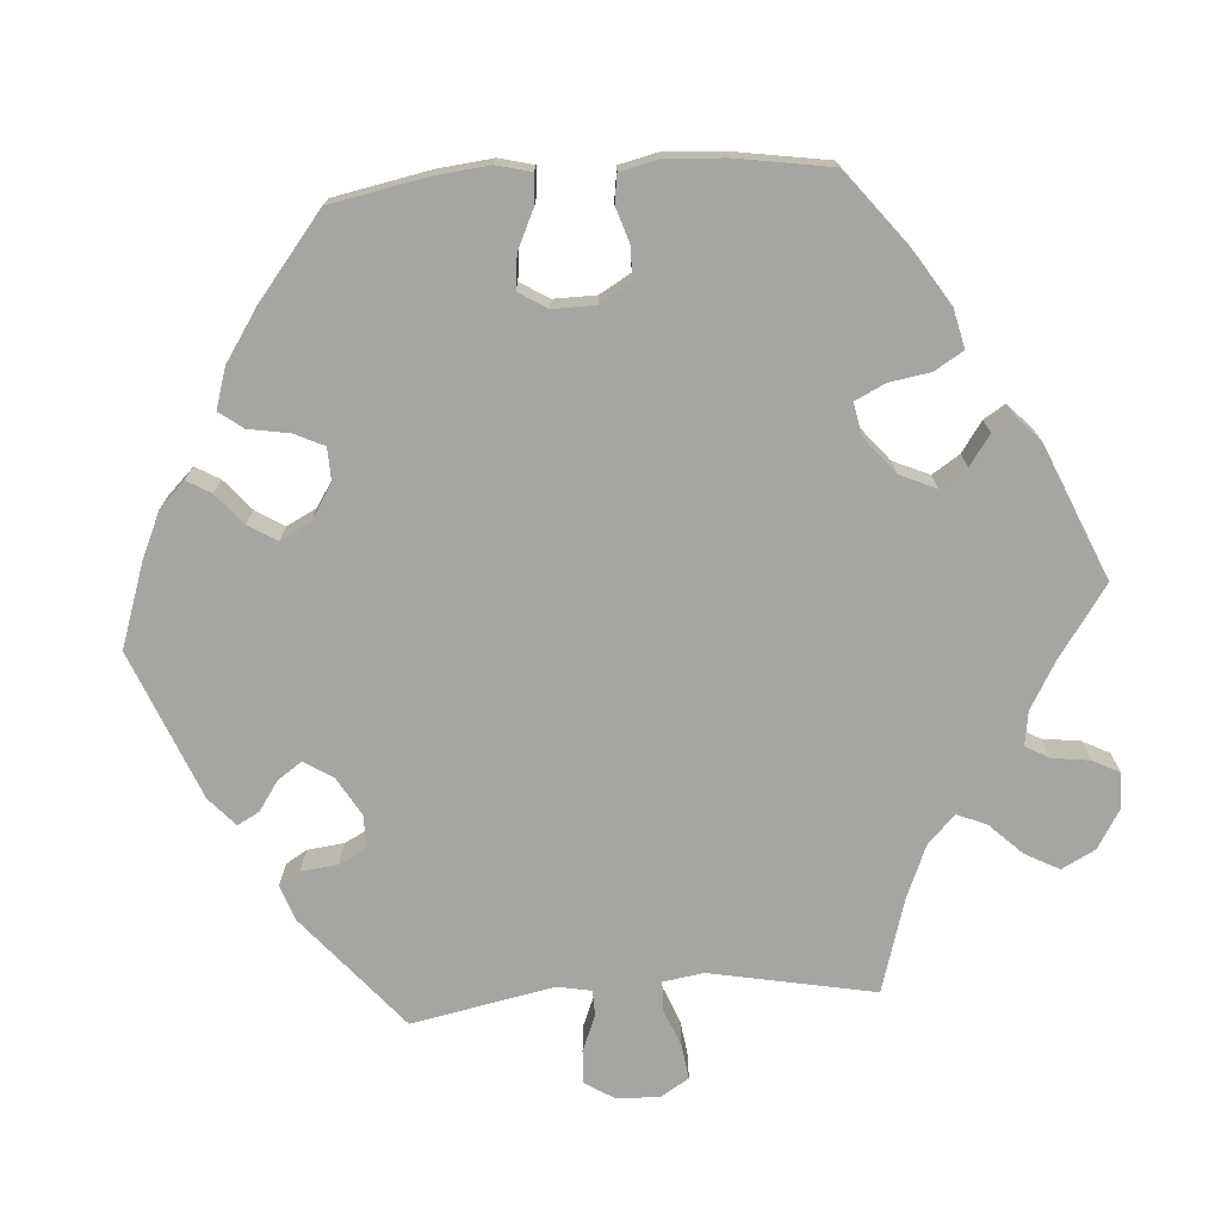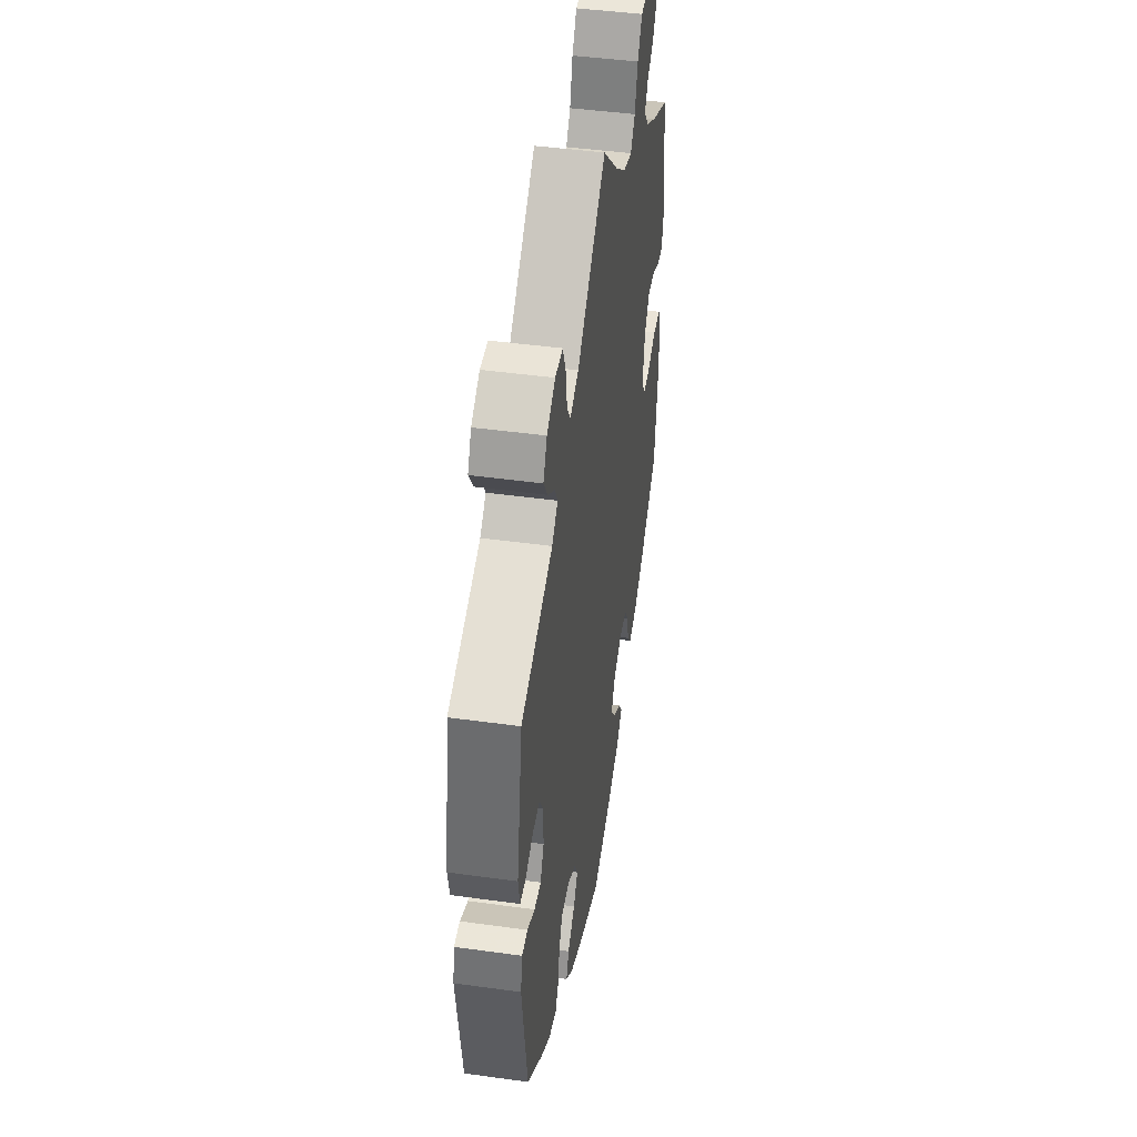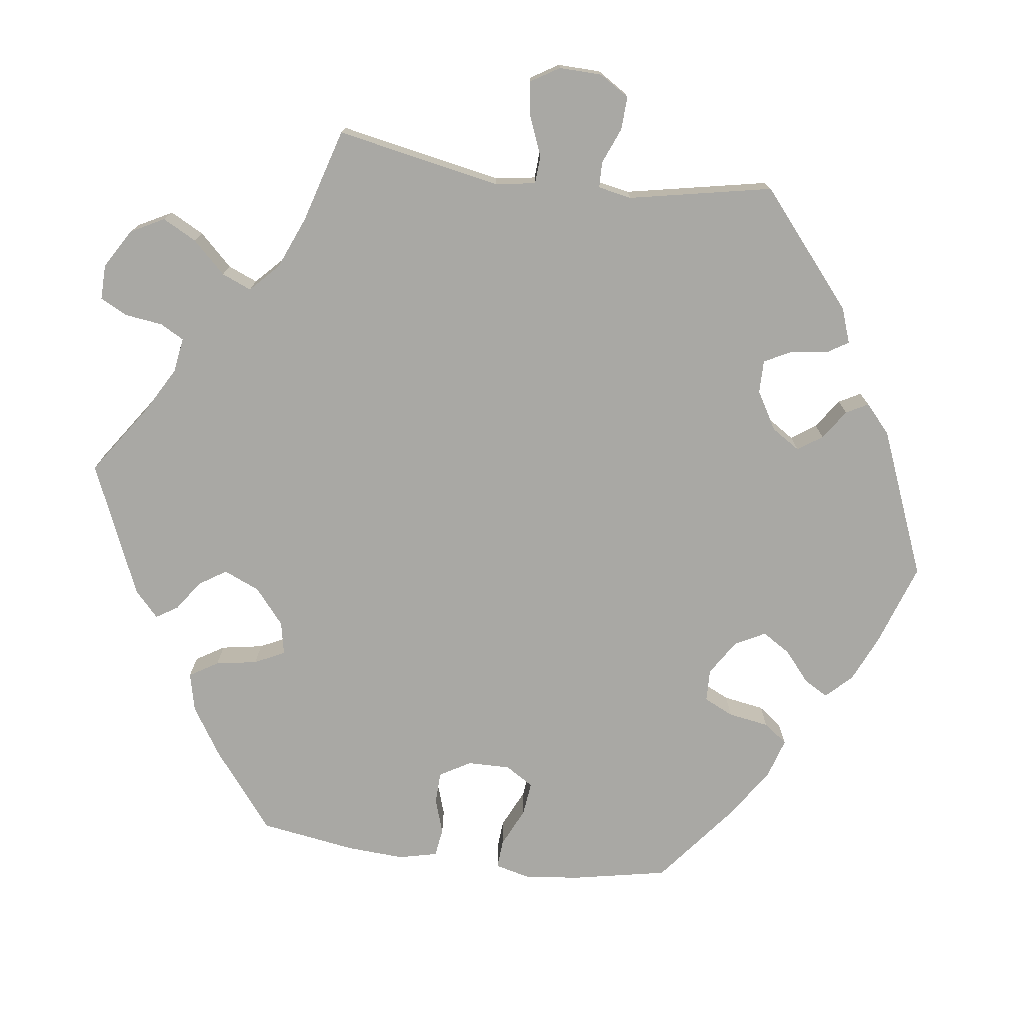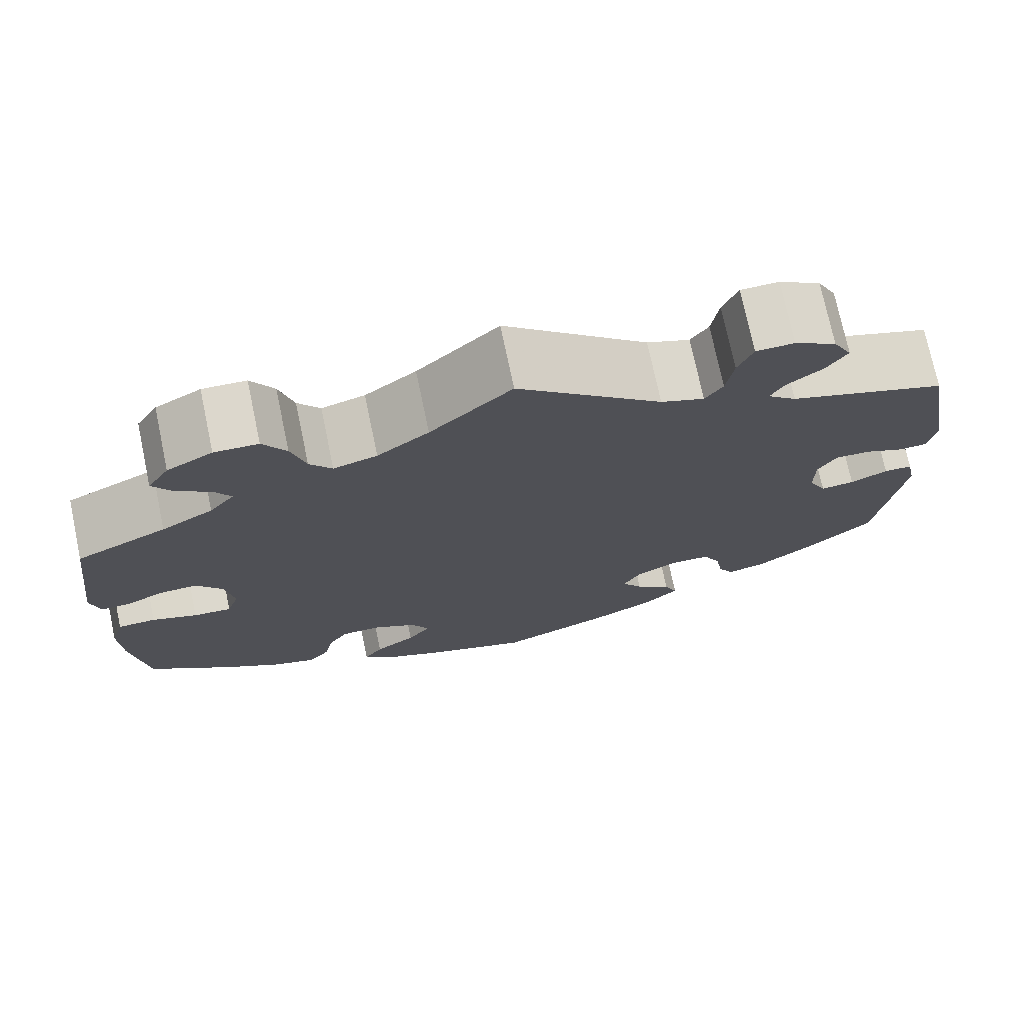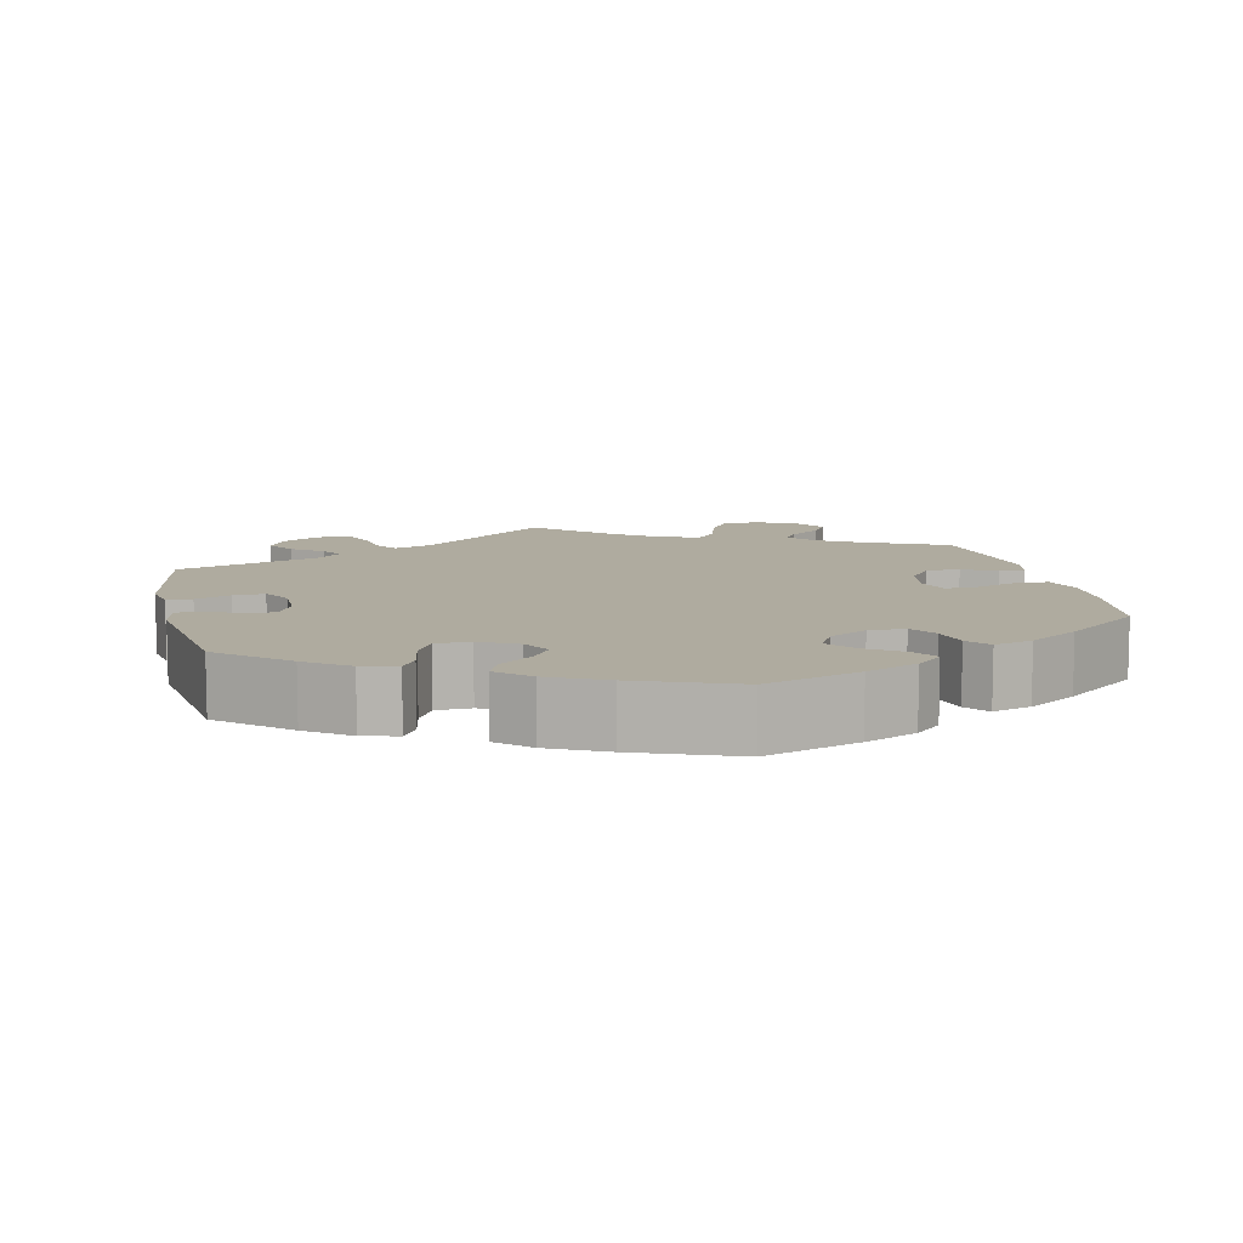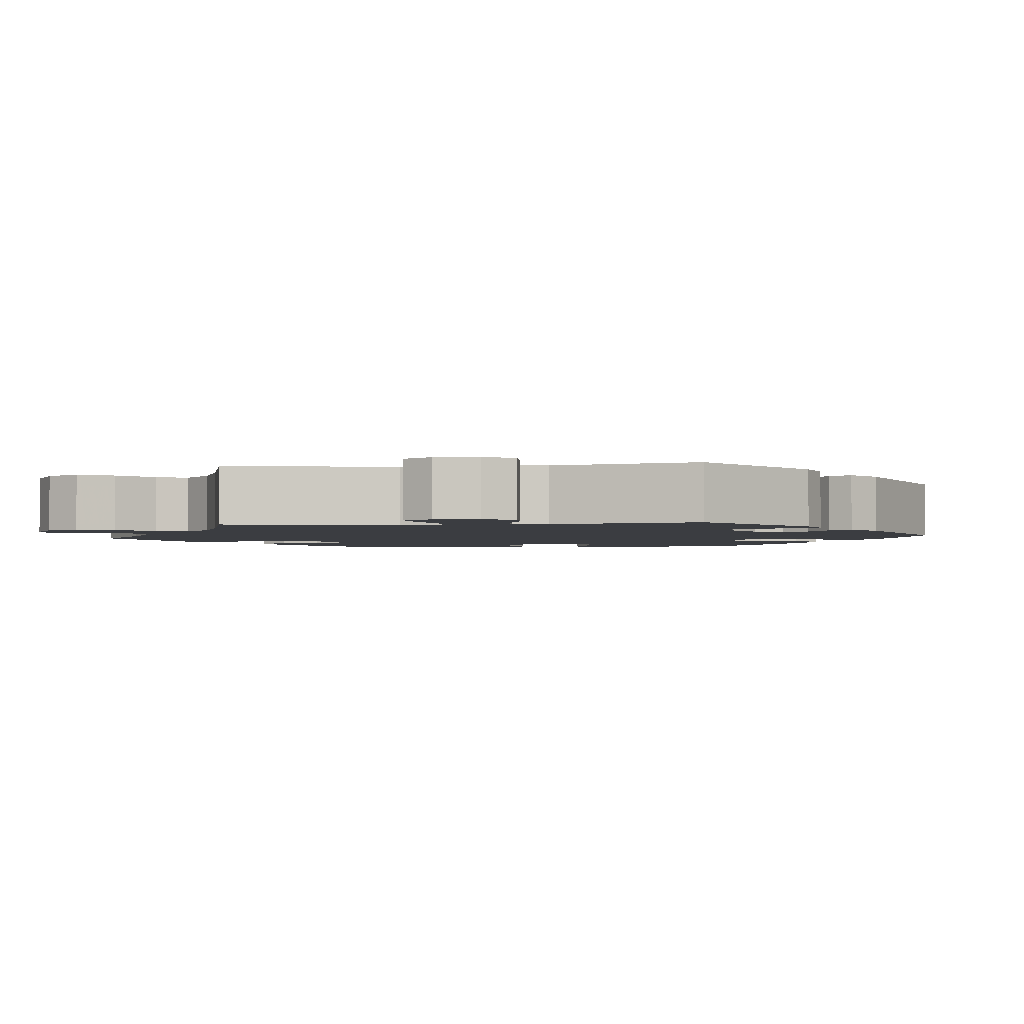
<metadata>
{"format":"obj","ext":"obj","renderer":"f3d","projection":"perspective","resolution":1024,"background":"white","views":[{"elev":-73.7,"azim":-145.8,"up":"+Y"},{"elev":45.1,"azim":99.1,"up":"+Z"},{"elev":-74.9,"azim":22.6,"up":"+Y"},{"elev":73.9,"azim":-11.9,"up":"+Z"},{"elev":9.6,"azim":167.5,"up":"+Y"},{"elev":-2.5,"azim":36.8,"up":"+Y"}]}
</metadata>
<code>
v -0.398 0.07 0.337
v -0.34 0.07 0.371
v -0.312 0.07 0.406
v -0.33 0.07 0.436
v -0.369 0.07 0.466
v -0.39 0.07 0.499
v -0.366 0.07 0.538
v -0.315 0.07 0.566
v -0.266 0.07 0.564
v -0.24 0.07 0.522
v -0.224 0.07 0.466
v -0.199 0.07 0.433
v -0.15 0.07 0.447
v -0.092 0.07 0.491
v 0 0.07 0.578
v 0.163 0.07 0.436
v 0.212 0.07 0.417
v 0.232 0.07 0.447
v 0.24 0.07 0.501
v 0.257 0.07 0.543
v 0.3 0.07 0.544
v 0.347 0.07 0.515
v 0.368 0.07 0.475
v 0.345 0.07 0.439
v 0.305 0.07 0.408
v 0.289 0.07 0.379
v 0.322 0.07 0.35
v 0.5 0.07 0.289
v 0.533 0.07 0.1
v 0.524 0.07 0.053
v 0.492 0.07 0.052
v 0.448 0.07 0.071
v 0.408 0.07 0.073
v 0.387 0.07 0.036
v 0.387 0.07 -0.021
v 0.407 0.07 -0.06
v 0.445 0.07 -0.057
v 0.487 0.07 -0.037
v 0.519 0.07 -0.038
v 0.529 0.07 -0.086
v 0.5 0.07 -0.289
v 0.415 0.07 -0.363
v 0.361 0.07 -0.402
v 0.317 0.07 -0.413
v 0.299 0.07 -0.382
v 0.29 0.07 -0.331
v 0.27 0.07 -0.293
v 0.226 0.07 -0.291
v 0.178 0.07 -0.316
v 0.158 0.07 -0.353
v 0.182 0.07 -0.388
v 0.223 0.07 -0.422
v 0.238 0.07 -0.457
v 0.198 0.07 -0.494
v 0.127 0.07 -0.529
v 0.001 0.07 -0.578
v -0.118 0.07 -0.537
v -0.183 0.07 -0.508
v -0.216 0.07 -0.476
v -0.195 0.07 -0.445
v -0.149 0.07 -0.413
v -0.123 0.07 -0.378
v -0.143 0.07 -0.34
v -0.191 0.07 -0.313
v -0.237 0.07 -0.313
v -0.259 0.07 -0.348
v -0.269 0.07 -0.395
v -0.292 0.07 -0.424
v -0.341 0.07 -0.409
v -0.404 0.07 -0.367
v -0.5 0.07 -0.289
v -0.518 0.07 -0.162
v -0.521 0.07 -0.086
v -0.506 0.07 -0.037
v -0.463 0.07 -0.036
v -0.412 0.07 -0.055
v -0.369 0.07 -0.058
v -0.355 0.07 -0.017
v -0.365 0.07 0.042
v -0.395 0.07 0.083
v -0.437 0.07 0.081
v -0.48 0.07 0.061
v -0.513 0.07 0.06
v -0.523 0.07 0.104
v -0.5 0.07 0.289
v -0.398 0 0.337
v -0.34 0 0.371
v -0.312 0 0.406
v -0.33 0 0.436
v -0.369 0 0.466
v -0.39 0 0.499
v -0.366 0 0.538
v -0.315 0 0.566
v -0.266 0 0.564
v -0.24 0 0.522
v -0.224 0 0.466
v -0.199 0 0.433
v -0.15 0 0.447
v -0.092 0 0.491
v 0 0 0.578
v 0.163 0 0.436
v 0.212 0 0.417
v 0.232 0 0.447
v 0.24 0 0.501
v 0.257 0 0.543
v 0.3 0 0.544
v 0.347 0 0.515
v 0.368 0 0.475
v 0.345 0 0.439
v 0.305 0 0.408
v 0.289 0 0.379
v 0.322 0 0.35
v 0.5 0 0.289
v 0.533 0 0.1
v 0.524 0 0.053
v 0.492 0 0.052
v 0.448 0 0.071
v 0.408 0 0.073
v 0.387 0 0.036
v 0.387 0 -0.021
v 0.407 0 -0.06
v 0.445 0 -0.057
v 0.487 0 -0.037
v 0.519 0 -0.038
v 0.529 0 -0.086
v 0.5 0 -0.289
v 0.415 0 -0.363
v 0.361 0 -0.402
v 0.317 0 -0.413
v 0.299 0 -0.382
v 0.29 0 -0.331
v 0.27 0 -0.293
v 0.226 0 -0.291
v 0.178 0 -0.316
v 0.158 0 -0.353
v 0.182 0 -0.388
v 0.223 0 -0.422
v 0.238 0 -0.457
v 0.198 0 -0.494
v 0.127 0 -0.529
v 0.001 0 -0.578
v -0.118 0 -0.537
v -0.183 0 -0.508
v -0.216 0 -0.476
v -0.195 0 -0.445
v -0.149 0 -0.413
v -0.123 0 -0.378
v -0.143 0 -0.34
v -0.191 0 -0.313
v -0.237 0 -0.313
v -0.259 0 -0.348
v -0.269 0 -0.395
v -0.292 0 -0.424
v -0.341 0 -0.409
v -0.404 0 -0.367
v -0.5 0 -0.289
v -0.518 0 -0.162
v -0.521 0 -0.086
v -0.506 0 -0.037
v -0.463 0 -0.036
v -0.412 0 -0.055
v -0.369 0 -0.058
v -0.355 0 -0.017
v -0.365 0 0.042
v -0.395 0 0.083
v -0.437 0 0.081
v -0.48 0 0.061
v -0.513 0 0.06
v -0.523 0 0.104
v -0.5 0 0.289
f 84 85 1
f 81 82 83 84
f 80 81 84 1
f 79 80 1 2
f 78 79 2 3
f 73 74 75 76
f 73 76 77
f 72 73 77
f 71 72 77
f 70 71 77
f 69 70 77 78
f 66 67 68 69
f 65 66 69 78
f 58 59 60 61
f 58 61 62
f 57 58 62
f 56 57 62
f 55 56 62 63
f 51 52 53 54
f 50 51 54 55
f 43 44 45 46
f 43 46 47
f 42 43 47
f 41 42 47
f 40 41 47 48
f 37 38 39 40
f 36 37 40 48
f 29 30 31 32
f 27 28 29 32
f 26 27 32 33
f 22 23 24 25
f 22 25 26
f 21 22 26
f 18 19 20 21
f 17 18 21 26
f 16 17 26 33
f 14 15 16 33
f 8 9 10 11
f 8 11 12
f 7 8 12
f 4 5 6 7
f 3 4 7 12
f 64 65 78 3
f 50 55 63
f 49 50 63 64
f 35 36 48 49
f 34 35 49 64
f 13 14 33 34
f 12 13 34 64
f 3 12 64
f 86 170 169
f 169 168 167 166
f 86 169 166 165
f 87 86 165 164
f 88 87 164 163
f 161 160 159 158
f 162 161 158
f 162 158 157
f 162 157 156
f 162 156 155
f 163 162 155 154
f 154 153 152 151
f 163 154 151 150
f 146 145 144 143
f 147 146 143
f 147 143 142
f 147 142 141
f 148 147 141 140
f 139 138 137 136
f 140 139 136 135
f 131 130 129 128
f 132 131 128
f 132 128 127
f 132 127 126
f 133 132 126 125
f 125 124 123 122
f 133 125 122 121
f 117 116 115 114
f 117 114 113 112
f 118 117 112 111
f 110 109 108 107
f 111 110 107
f 111 107 106
f 106 105 104 103
f 111 106 103 102
f 118 111 102 101
f 118 101 100 99
f 96 95 94 93
f 97 96 93
f 97 93 92
f 92 91 90 89
f 97 92 89 88
f 88 163 150 149
f 148 140 135
f 149 148 135 134
f 134 133 121 120
f 149 134 120 119
f 119 118 99 98
f 149 119 98 97
f 149 97 88
f 1 86 87 2
f 2 87 88 3
f 3 88 89 4
f 4 89 90 5
f 5 90 91 6
f 6 91 92 7
f 7 92 93 8
f 8 93 94 9
f 9 94 95 10
f 10 95 96 11
f 11 96 97 12
f 12 97 98 13
f 13 98 99 14
f 14 99 100 15
f 15 100 101 16
f 16 101 102 17
f 17 102 103 18
f 18 103 104 19
f 19 104 105 20
f 20 105 106 21
f 21 106 107 22
f 22 107 108 23
f 23 108 109 24
f 24 109 110 25
f 25 110 111 26
f 26 111 112 27
f 27 112 113 28
f 28 113 114 29
f 29 114 115 30
f 30 115 116 31
f 31 116 117 32
f 32 117 118 33
f 33 118 119 34
f 34 119 120 35
f 35 120 121 36
f 36 121 122 37
f 37 122 123 38
f 38 123 124 39
f 39 124 125 40
f 40 125 126 41
f 41 126 127 42
f 42 127 128 43
f 43 128 129 44
f 44 129 130 45
f 45 130 131 46
f 46 131 132 47
f 47 132 133 48
f 48 133 134 49
f 49 134 135 50
f 50 135 136 51
f 51 136 137 52
f 52 137 138 53
f 53 138 139 54
f 54 139 140 55
f 55 140 141 56
f 56 141 142 57
f 57 142 143 58
f 58 143 144 59
f 59 144 145 60
f 60 145 146 61
f 61 146 147 62
f 62 147 148 63
f 63 148 149 64
f 64 149 150 65
f 65 150 151 66
f 66 151 152 67
f 67 152 153 68
f 68 153 154 69
f 69 154 155 70
f 70 155 156 71
f 71 156 157 72
f 72 157 158 73
f 73 158 159 74
f 74 159 160 75
f 75 160 161 76
f 76 161 162 77
f 77 162 163 78
f 78 163 164 79
f 79 164 165 80
f 80 165 166 81
f 81 166 167 82
f 82 167 168 83
f 83 168 169 84
f 84 169 170 85
f 85 170 86 1

</code>
